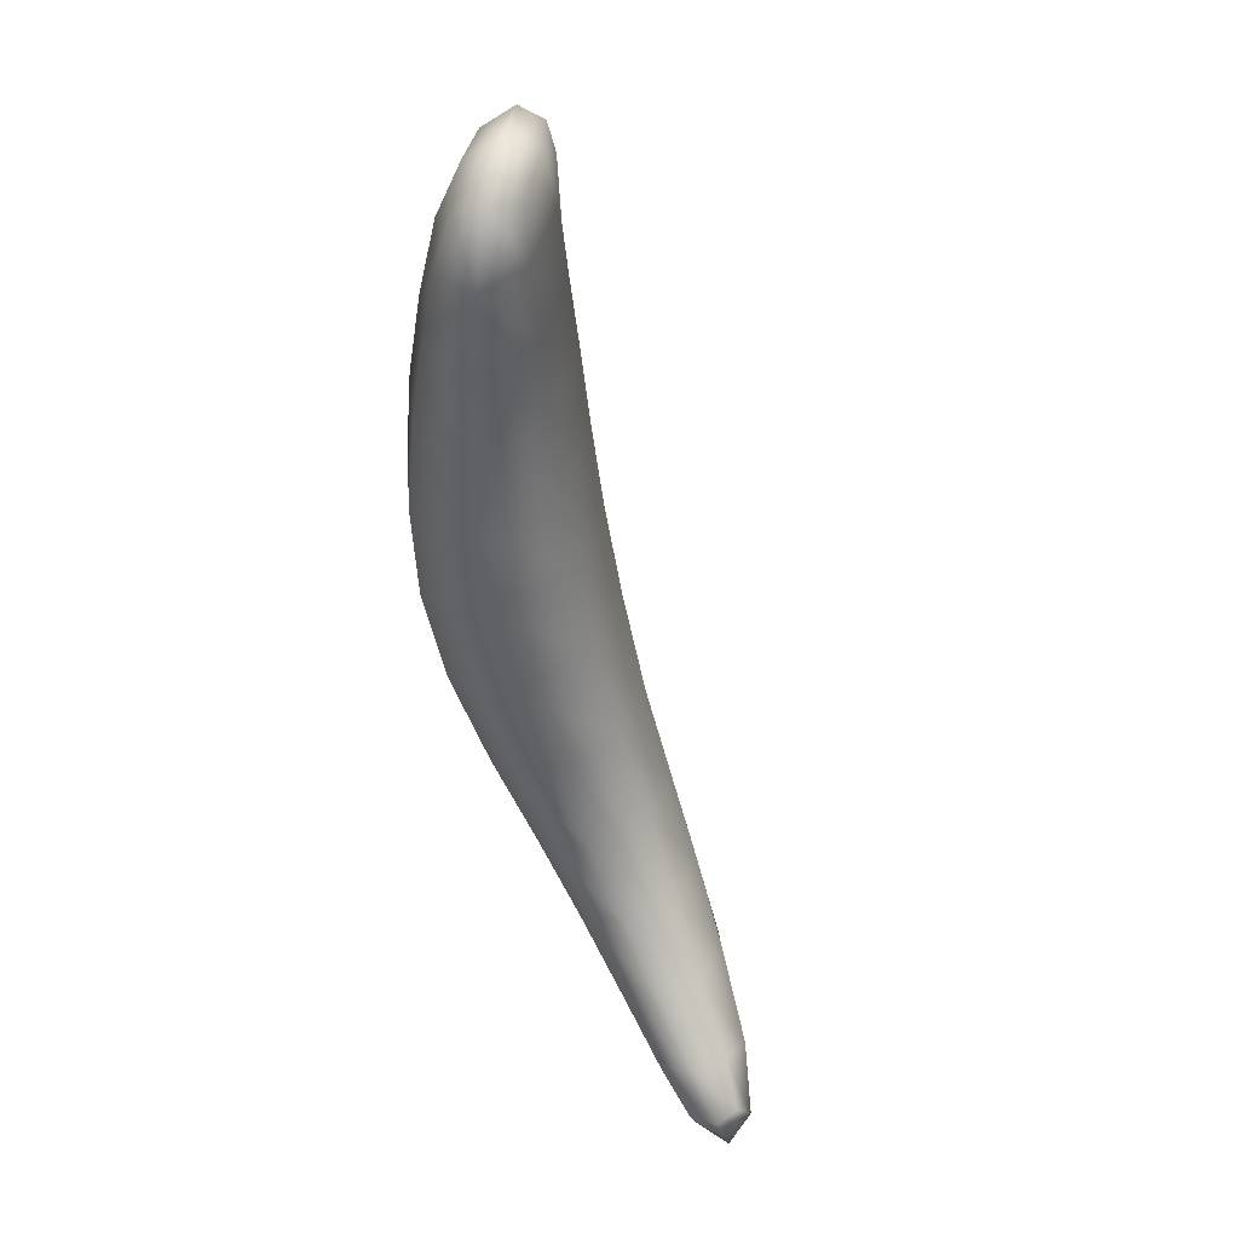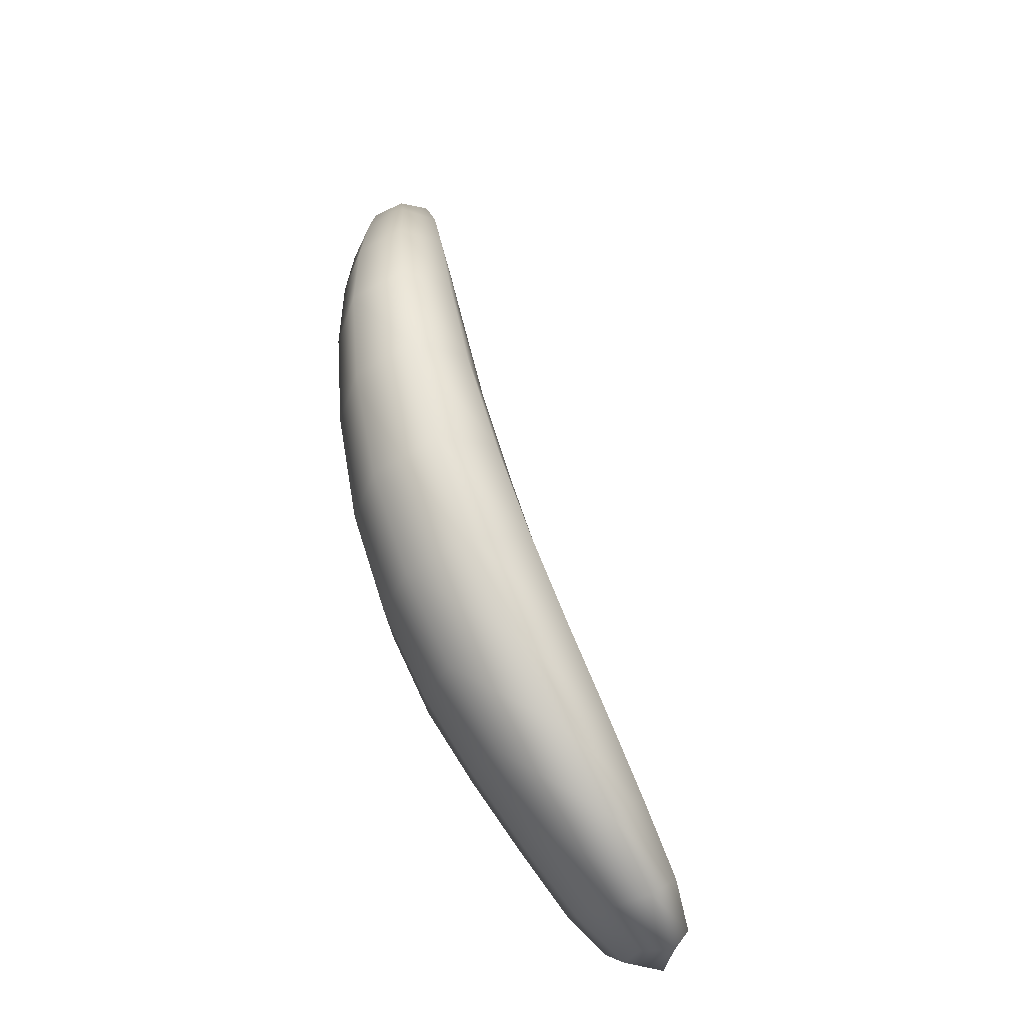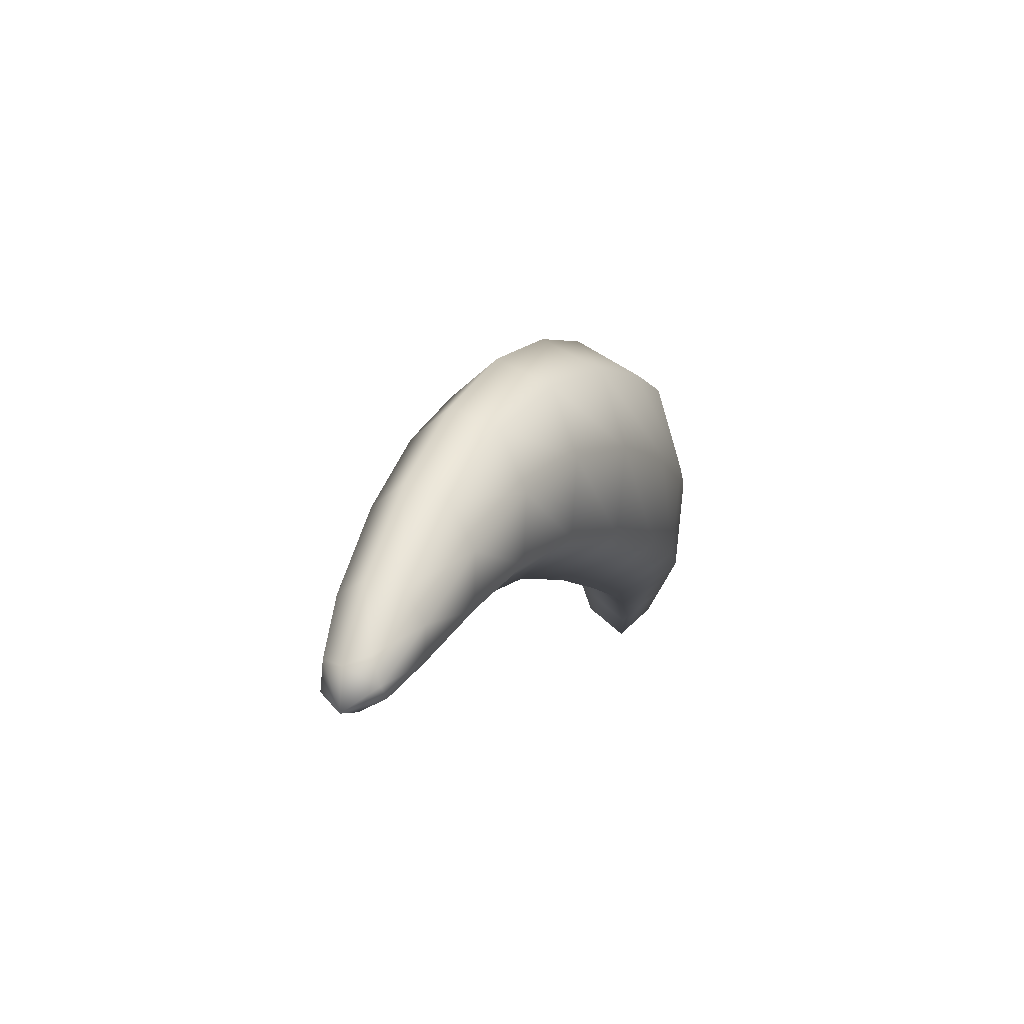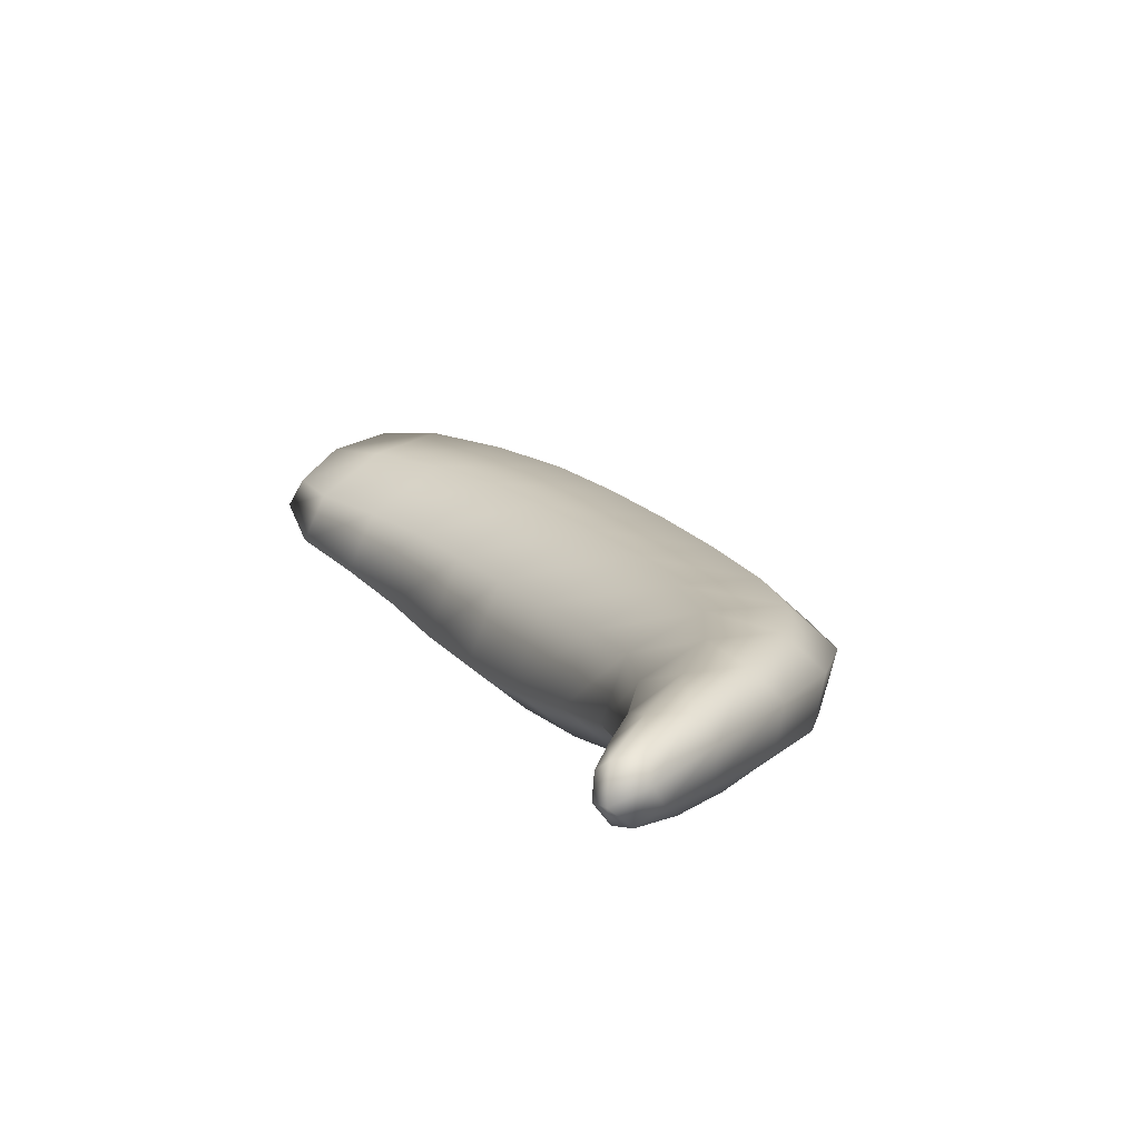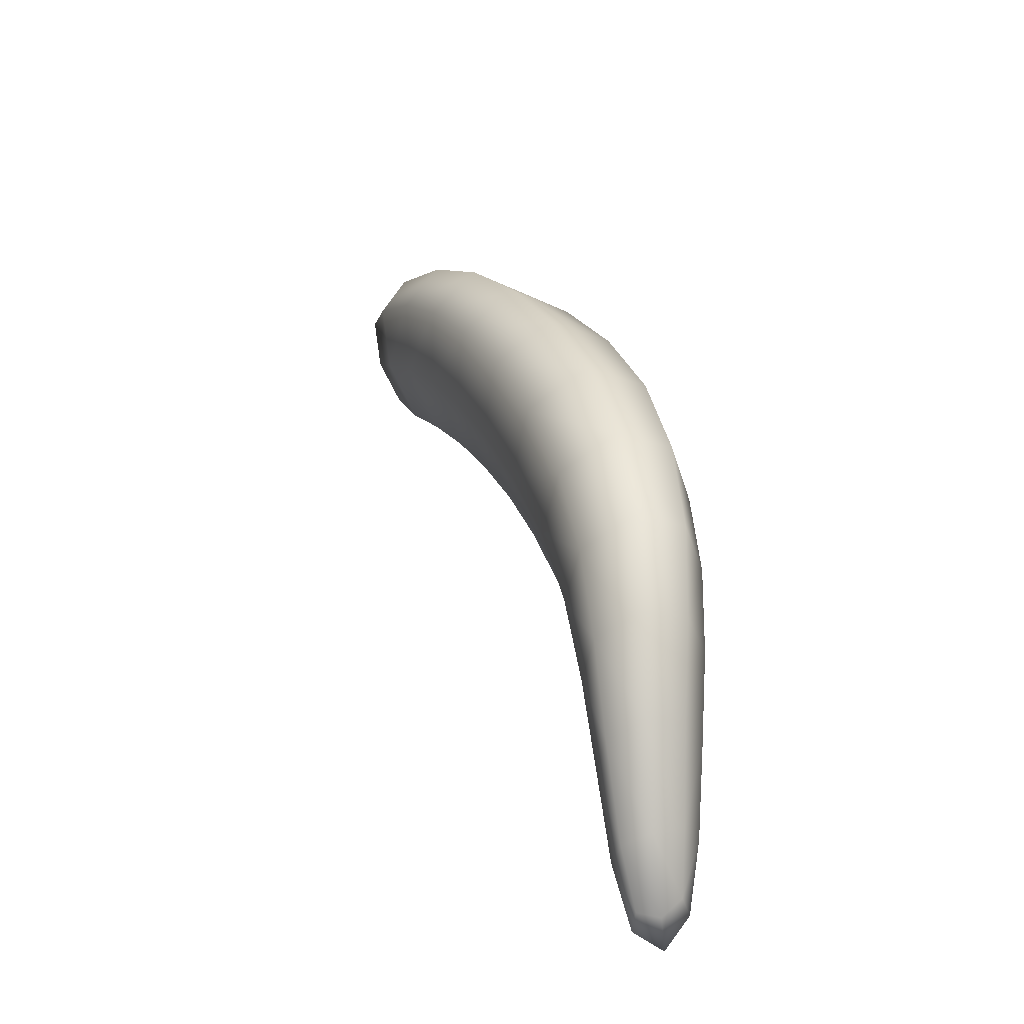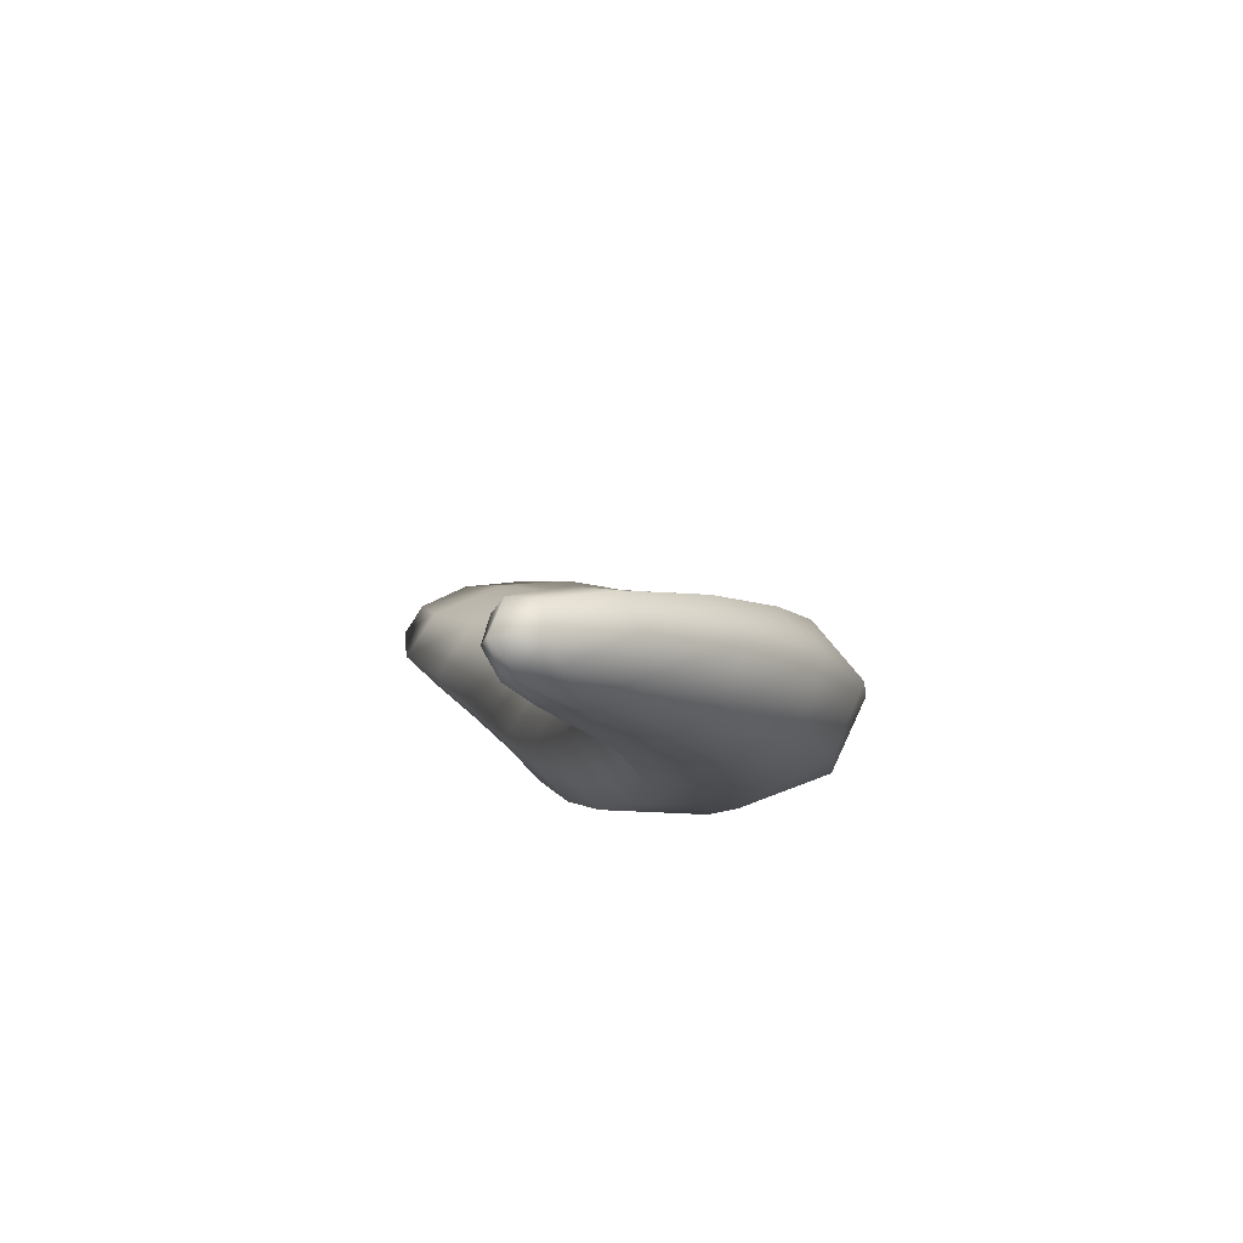
<metadata>
{"format":"obj","ext":"obj","renderer":"f3d","projection":"perspective","resolution":1024,"background":"white","views":[{"elev":-61.8,"azim":-107.5,"up":"+Y"},{"elev":62.9,"azim":-136.2,"up":"+Y"},{"elev":4.5,"azim":77.4,"up":"+Y"},{"elev":47.5,"azim":69.9,"up":"+Z"},{"elev":40.3,"azim":44.1,"up":"+Y"},{"elev":29.9,"azim":84.2,"up":"+Z"}]}
</metadata>
<code>
g EyebrowAR
v 0.1495 -0.02344 0.1284
v 0.1665 -0.02978 0.1438
v 0.1635 -0.03327 0.1372
v 0.1553 -0.02766 0.1167
v 0.1701 -0.03653 0.1314
v 0.1486 -0.01177 0.1362
v 0.1786 -0.0352 0.1388
v 0.1673 -0.01844 0.143
v 0.1353 -0.01557 0.09725
v 0.1279 -0.008322 0.1117
v 0.1626 -0.02157 0.1071
v 0.1734 -0.03162 0.1219
v 0.1787 -0.02659 0.125
v 0.175 -0.01972 0.1374
v 0.1527 0.001638 0.1361
v 0.1448 -0.005952 0.08584
v 0.1671 -0.007722 0.1076
v 0.1764 -0.01621 0.1274
v 0.1602 0.007362 0.1273
v 0.1259 0.01014 0.1205
v 0.1656 0.004577 0.1153
v 0.1494 0.01548 0.08656
v 0.1247 0.007542 0.06315
v 0.1303 0.02989 0.1207
v 0.1128 -0.005723 0.07706
v 0.1396 0.03931 0.11
v 0.1472 0.03366 0.09563
v 0.1039 0.004619 0.09431
v 0.1298 0.03445 0.06344
v 0.102 0.02837 0.1032
v 0.1068 0.05312 0.1023
v 0.1012 0.01453 0.03909
v 0.118 0.0654 0.0894
v 0.0878 -0.002056 0.05601
v 0.07724 0.01129 0.07593
v 0.1273 0.05742 0.07273
v 0.0754 0.03969 0.0844
v 0.1064 0.04582 0.03825
v 0.07248 0.01309 0.01299
v 0.08053 0.06831 0.08197
v 0.05907 -0.006111 0.03276
v 0.09306 0.08314 0.06654
v 0.1036 0.07292 0.04747
v 0.0463 0.01001 0.05508
v 0.07641 0.04794 0.0107
v 0.04331 0.0427 0.06338
v 0.04817 0.0744 0.05941
v 0.03974 0.006315 -0.01189
v 0.06126 0.091 0.04108
v 0.02739 -0.01389 0.01028
v 0.01213 0.004449 0.03464
v 0.07277 0.07857 0.0198
v 0.006696 0.03996 0.04286
v 0.04119 0.04302 -0.01537
v 0.006031 -0.001806 -0.03073
v 0.0102 0.07353 0.03769
v -0.003748 -0.02168 -0.007429
v 0.02318 0.09053 0.01652
v 0.03585 0.07593 -0.0066
v -0.01984 -0.002577 0.01731
v 0.004607 0.0353 -0.03492
v -0.02798 0.03401 0.02517
v -0.02686 0.06853 0.01935
v -0.02678 -0.009911 -0.0428
v -0.01555 0.08538 -0.003273
v -0.03336 -0.02846 -0.01983
v -0.04916 -0.009996 0.003407
v -0.00252 0.06939 -0.02673
v -0.05987 0.02603 0.01041
v -0.03088 0.02619 -0.04762
v -0.05881 -0.01849 -0.04978
v -0.06179 0.06044 0.004141
v -0.06288 -0.03521 -0.02875
v -0.05299 0.07655 -0.01851
v -0.03979 0.06019 -0.04062
v -0.07742 -0.01806 -0.008338
v -0.06489 0.01584 -0.05504
v -0.08968 0.01616 -0.002524
v -0.09442 0.04941 -0.008822
v -0.09105 -0.03035 -0.05478
v -0.08825 0.06441 -0.02983
v -0.0935 -0.04486 -0.03701
v -0.1061 -0.02994 -0.02014
v -0.07543 0.04867 -0.04946
v -0.1186 0.00177 -0.01499
v -0.09851 0.001595 -0.05969
v -0.1226 -0.04382 -0.05854
v -0.1253 0.03324 -0.02031
v -0.1248 -0.05624 -0.04501
v -0.1219 0.04671 -0.03819
v -0.1101 0.03251 -0.0548
v -0.1344 -0.04393 -0.03143
v -0.1307 -0.01595 -0.06204
v -0.1462 -0.01624 -0.0265
v -0.1534 0.01187 -0.03
v -0.145 -0.04833 -0.05855
v -0.1521 0.0228 -0.04394
v -0.1519 -0.05611 -0.04962
v -0.1538 -0.04863 -0.03868
v -0.1553 -0.02999 -0.05959
v -0.1417 0.01155 -0.05708
v -0.1654 -0.03032 -0.03694
v -0.1686 -0.03549 -0.04966
v -0.1683 -0.006988 -0.03726
v -0.1696 -0.00533 -0.04731
v -0.1597 -0.00736 -0.05639
g EyebrowAR_0
f 3 2 1
f 1 4 3
f 3 5 2
f 4 5 3
f 2 6 1
f 5 7 2
f 2 8 6
f 2 7 8
f 9 4 1
f 1 6 10
f 10 9 1
f 4 11 5
f 5 12 7
f 11 12 5
f 12 13 7
f 13 12 11
f 7 14 8
f 7 13 14
f 8 15 6
f 8 14 15
f 16 11 4
f 9 16 4
f 17 13 11
f 17 11 16
f 13 18 14
f 18 13 17
f 14 18 19
f 14 19 15
f 6 15 20
f 6 20 10
f 21 18 17
f 18 21 19
f 22 17 16
f 21 17 22
f 23 16 9
f 22 16 23
f 15 19 24
f 15 24 20
f 25 9 10
f 25 23 9
f 19 21 26
f 19 26 24
f 27 21 22
f 21 27 26
f 10 20 28
f 28 25 10
f 29 22 23
f 27 22 29
f 20 24 30
f 20 30 28
f 24 26 31
f 24 31 30
f 32 23 25
f 29 23 32
f 26 27 33
f 26 33 31
f 34 25 28
f 34 32 25
f 28 30 35
f 35 34 28
f 36 27 29
f 27 36 33
f 30 31 37
f 30 37 35
f 38 29 32
f 36 29 38
f 39 32 34
f 32 39 38
f 31 33 40
f 31 40 37
f 41 34 35
f 41 39 34
f 33 36 42
f 33 42 40
f 43 36 38
f 36 43 42
f 44 35 37
f 44 41 35
f 39 45 38
f 38 45 43
f 46 37 40
f 46 44 37
f 40 42 47
f 47 46 40
f 48 39 41
f 39 48 45
f 42 43 49
f 42 49 47
f 50 41 44
f 50 48 41
f 51 44 46
f 51 50 44
f 45 52 43
f 43 52 49
f 53 46 47
f 53 51 46
f 48 54 45
f 45 54 52
f 55 48 50
f 48 55 54
f 47 49 56
f 56 53 47
f 57 50 51
f 57 55 50
f 49 52 58
f 49 58 56
f 54 59 52
f 52 59 58
f 60 51 53
f 60 57 51
f 55 61 54
f 54 61 59
f 62 53 56
f 62 60 53
f 56 58 63
f 63 62 56
f 64 55 57
f 55 64 61
f 58 59 65
f 58 65 63
f 66 57 60
f 66 64 57
f 67 60 62
f 67 66 60
f 61 68 59
f 59 68 65
f 69 62 63
f 69 67 62
f 64 70 61
f 61 70 68
f 71 64 66
f 64 71 70
f 63 65 72
f 72 69 63
f 73 66 67
f 73 71 66
f 65 68 74
f 65 74 72
f 70 75 68
f 68 75 74
f 76 67 69
f 76 73 67
f 71 77 70
f 70 77 75
f 78 69 72
f 78 76 69
f 72 74 79
f 79 78 72
f 80 71 73
f 71 80 77
f 74 75 81
f 74 81 79
f 82 73 76
f 82 80 73
f 83 76 78
f 83 82 76
f 77 84 75
f 75 84 81
f 85 78 79
f 85 83 78
f 80 86 77
f 77 86 84
f 87 80 82
f 86 80 87
f 79 81 88
f 88 85 79
f 89 82 83
f 89 87 82
f 81 84 90
f 81 90 88
f 86 91 84
f 84 91 90
f 83 85 92
f 92 89 83
f 93 86 87
f 91 86 93
f 85 88 94
f 85 94 92
f 88 90 95
f 88 95 94
f 96 87 89
f 93 87 96
f 90 91 97
f 90 97 95
f 98 89 92
f 98 96 89
f 92 94 99
f 99 98 92
f 100 93 96
f 100 96 98
f 101 91 93
f 91 101 97
f 101 93 100
f 94 95 102
f 94 102 99
f 103 98 99
f 103 100 98
f 102 103 99
f 95 97 104
f 95 104 102
f 97 105 104
f 104 105 102
f 97 101 105
f 105 103 102
f 106 101 100
f 106 100 103
f 101 106 105
f 105 106 103

</code>
